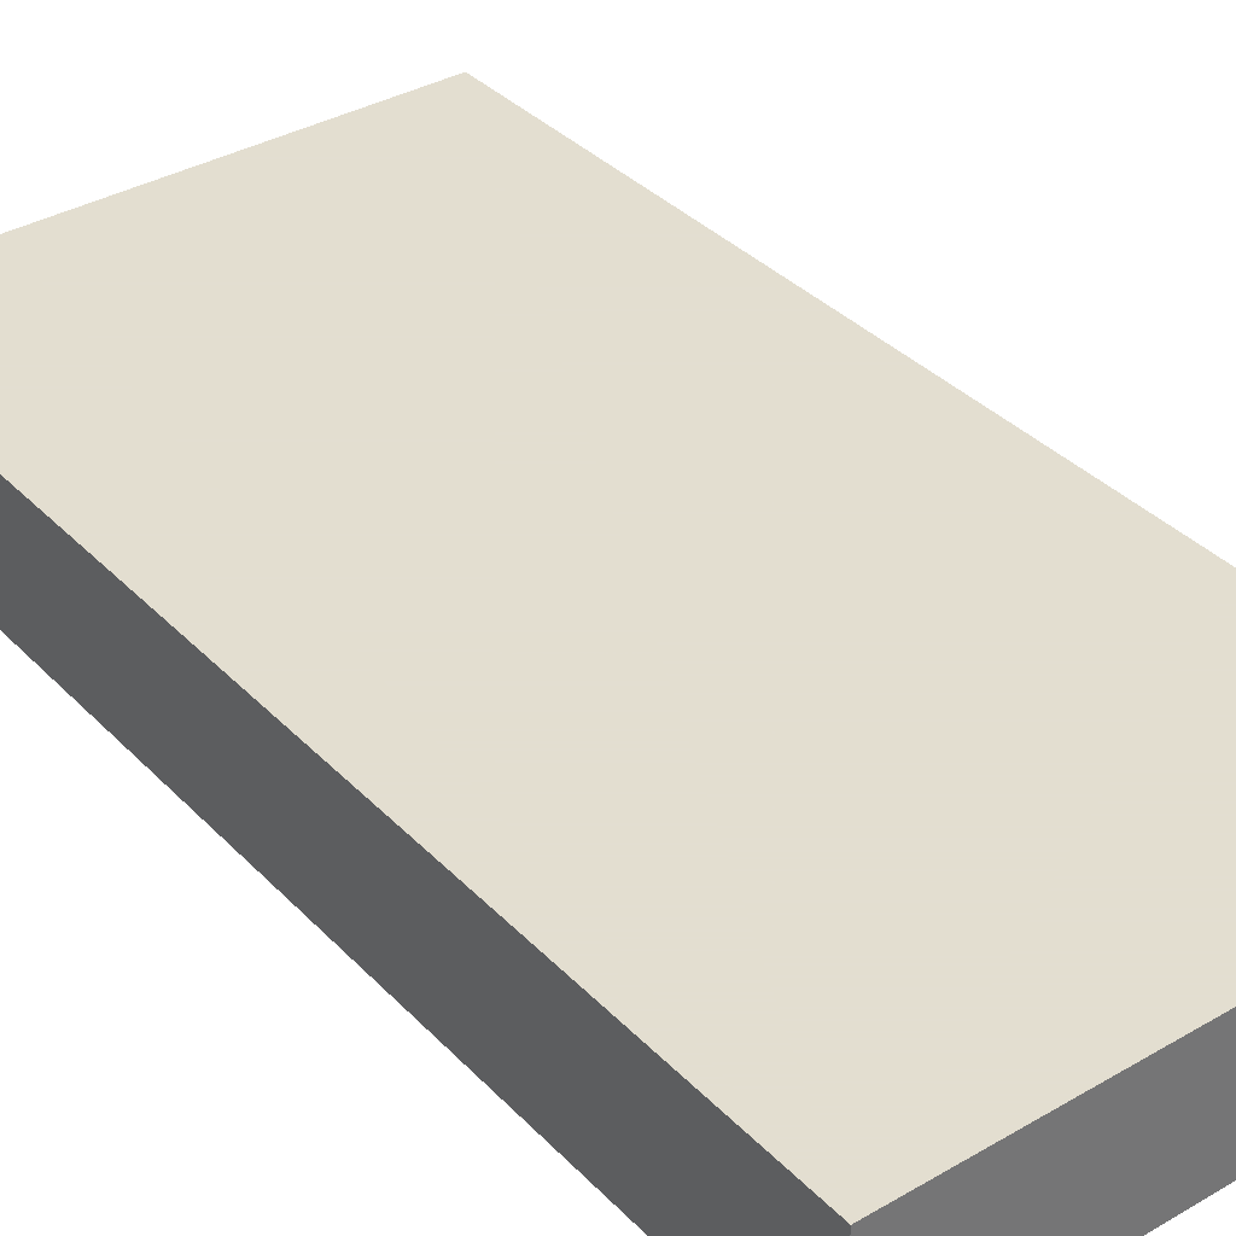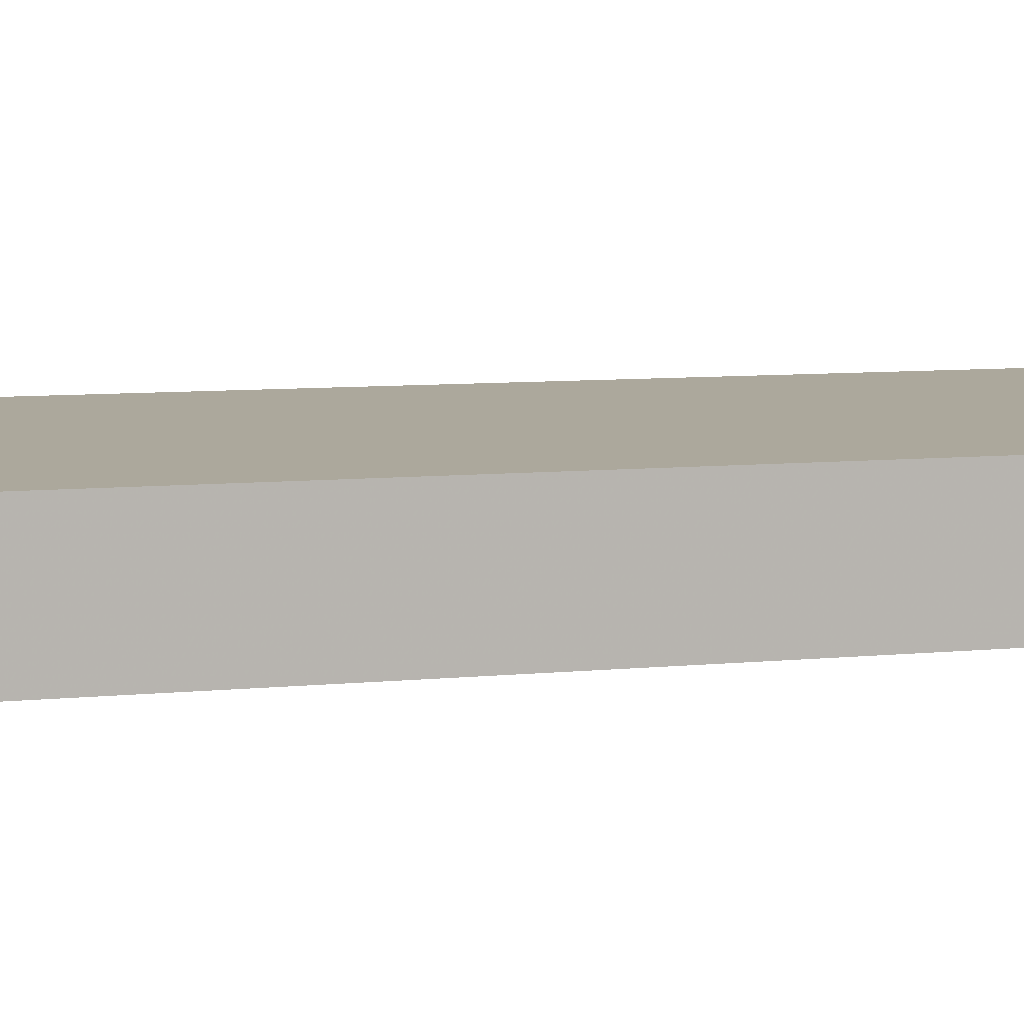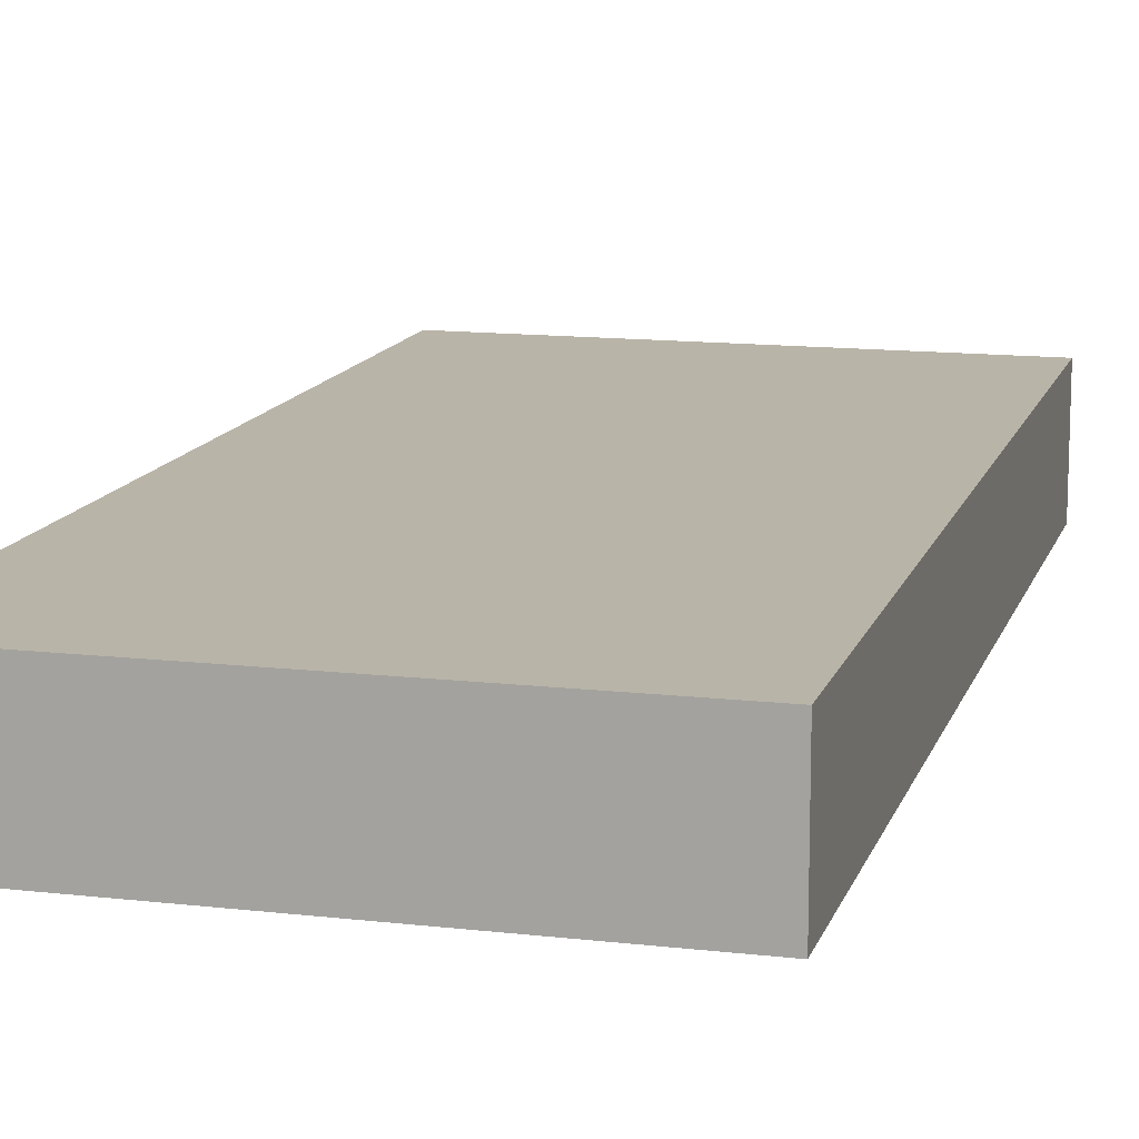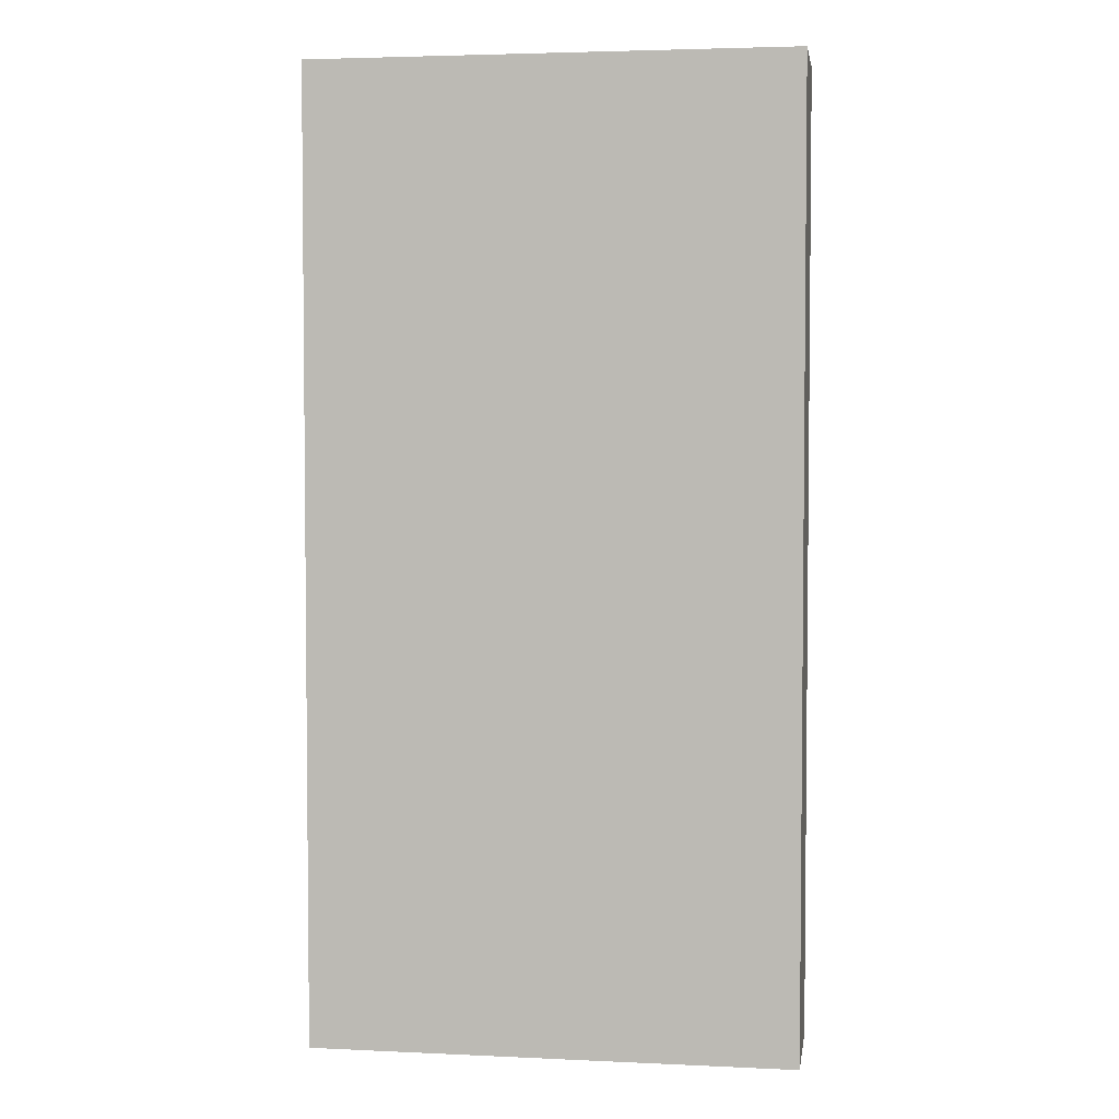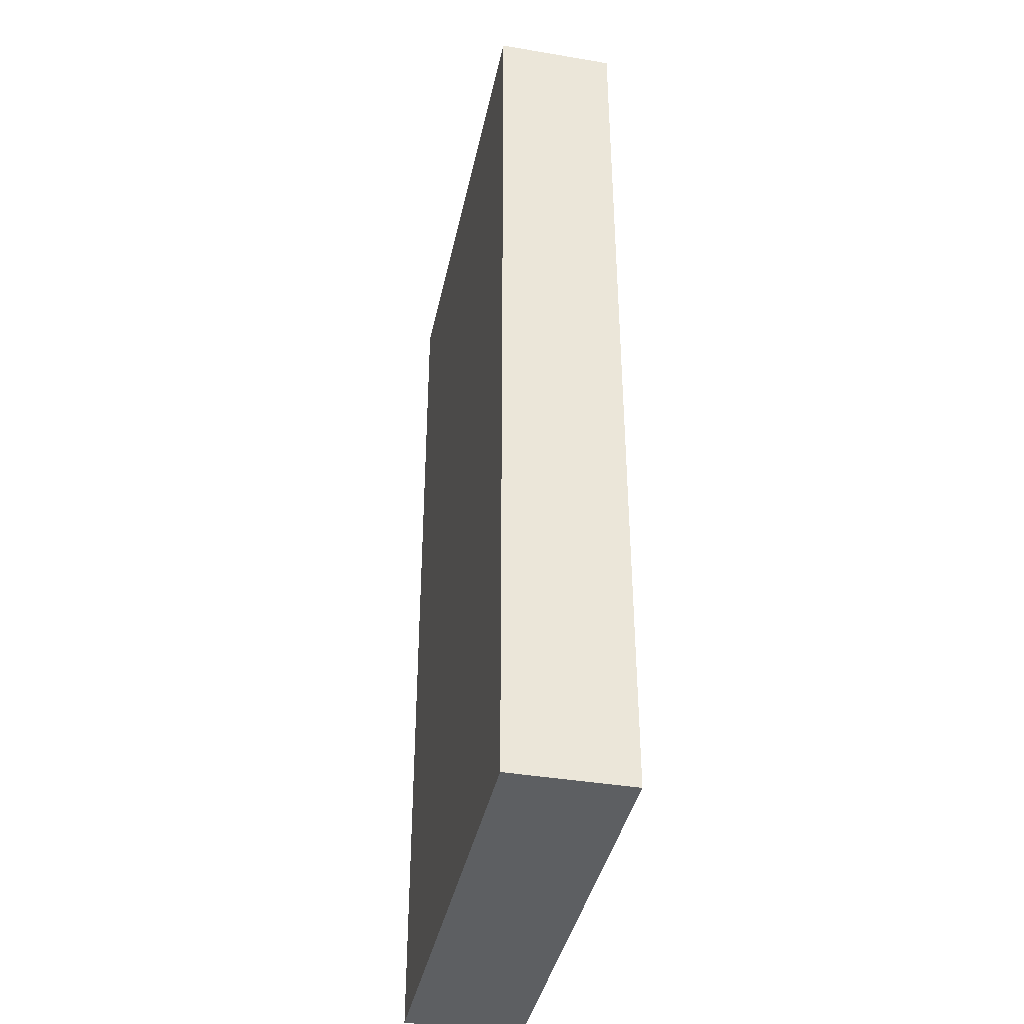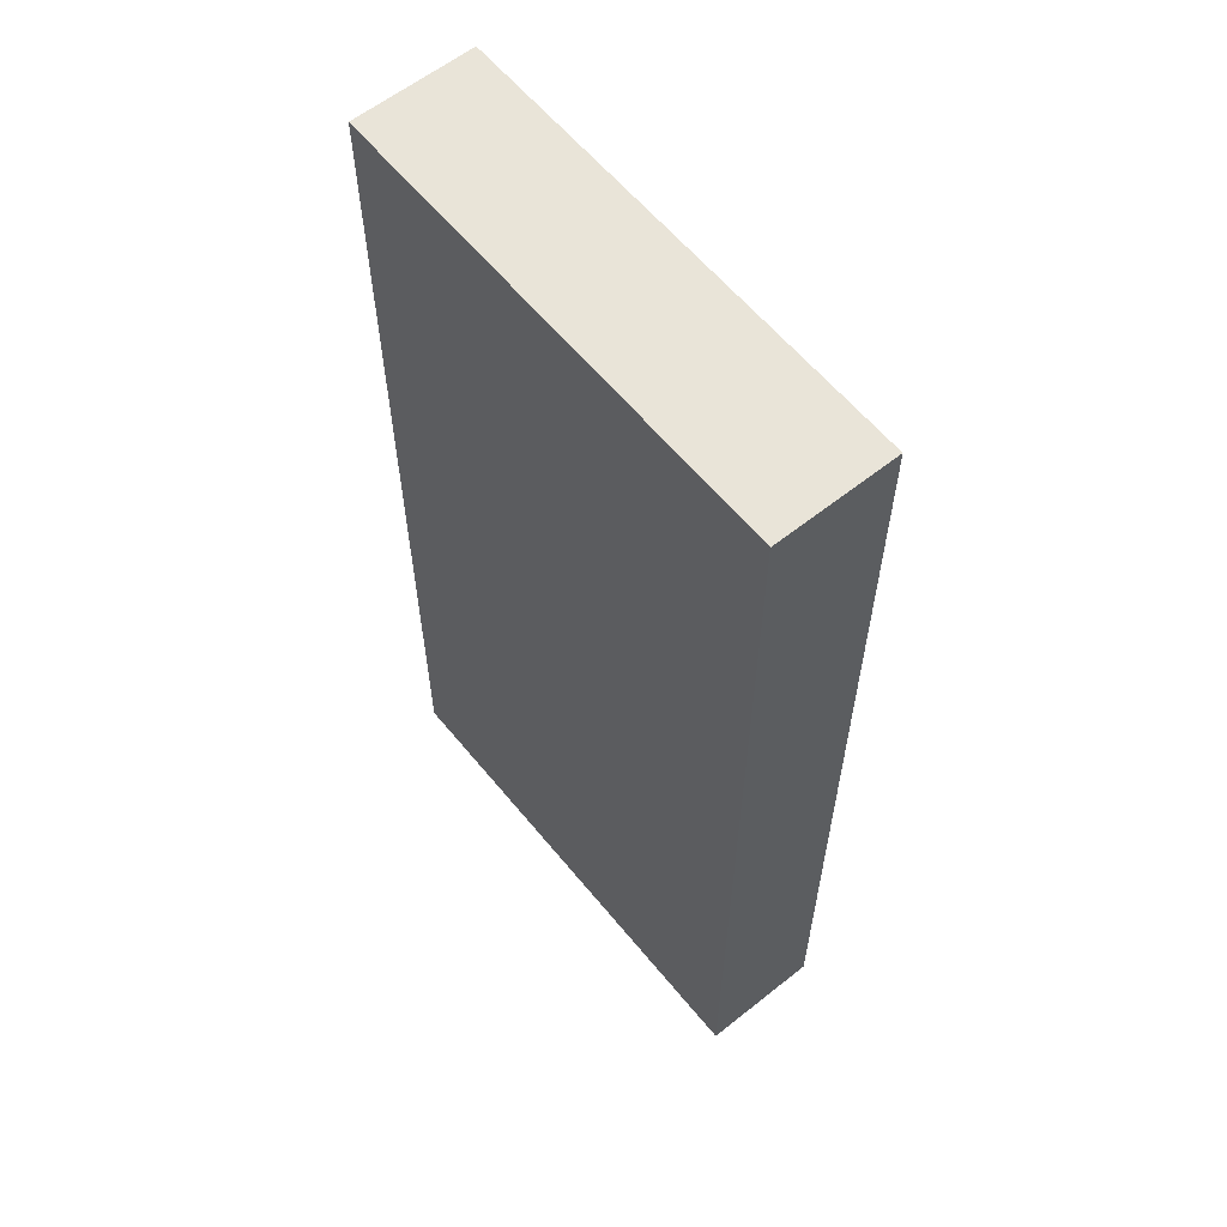
<metadata>
{"format":"obj","ext":"obj","renderer":"f3d","projection":"perspective","resolution":1024,"background":"white","views":[{"elev":35.9,"azim":-37.3,"up":"+Z"},{"elev":8.5,"azim":75.2,"up":"+Z"},{"elev":13.1,"azim":14.9,"up":"+Z"},{"elev":3.7,"azim":-171.3,"up":"+Y"},{"elev":-39.6,"azim":-101.8,"up":"+Y"},{"elev":60.2,"azim":50.9,"up":"+Y"}]}
</metadata>
<code>
v 228 288 -4
v 196 288 -12
v 228 288 -12
v 196 288 -4
v 196 352 -4
v 228 352 -12
v 196 352 -12
v 228 352 -4
f 1 2 3
f 1 4 2
f 5 6 7
f 5 8 6
f 8 3 6
f 8 1 3
f 4 7 2
f 4 5 7
f 4 8 5
f 4 1 8
f 7 3 2
f 7 6 3

</code>
